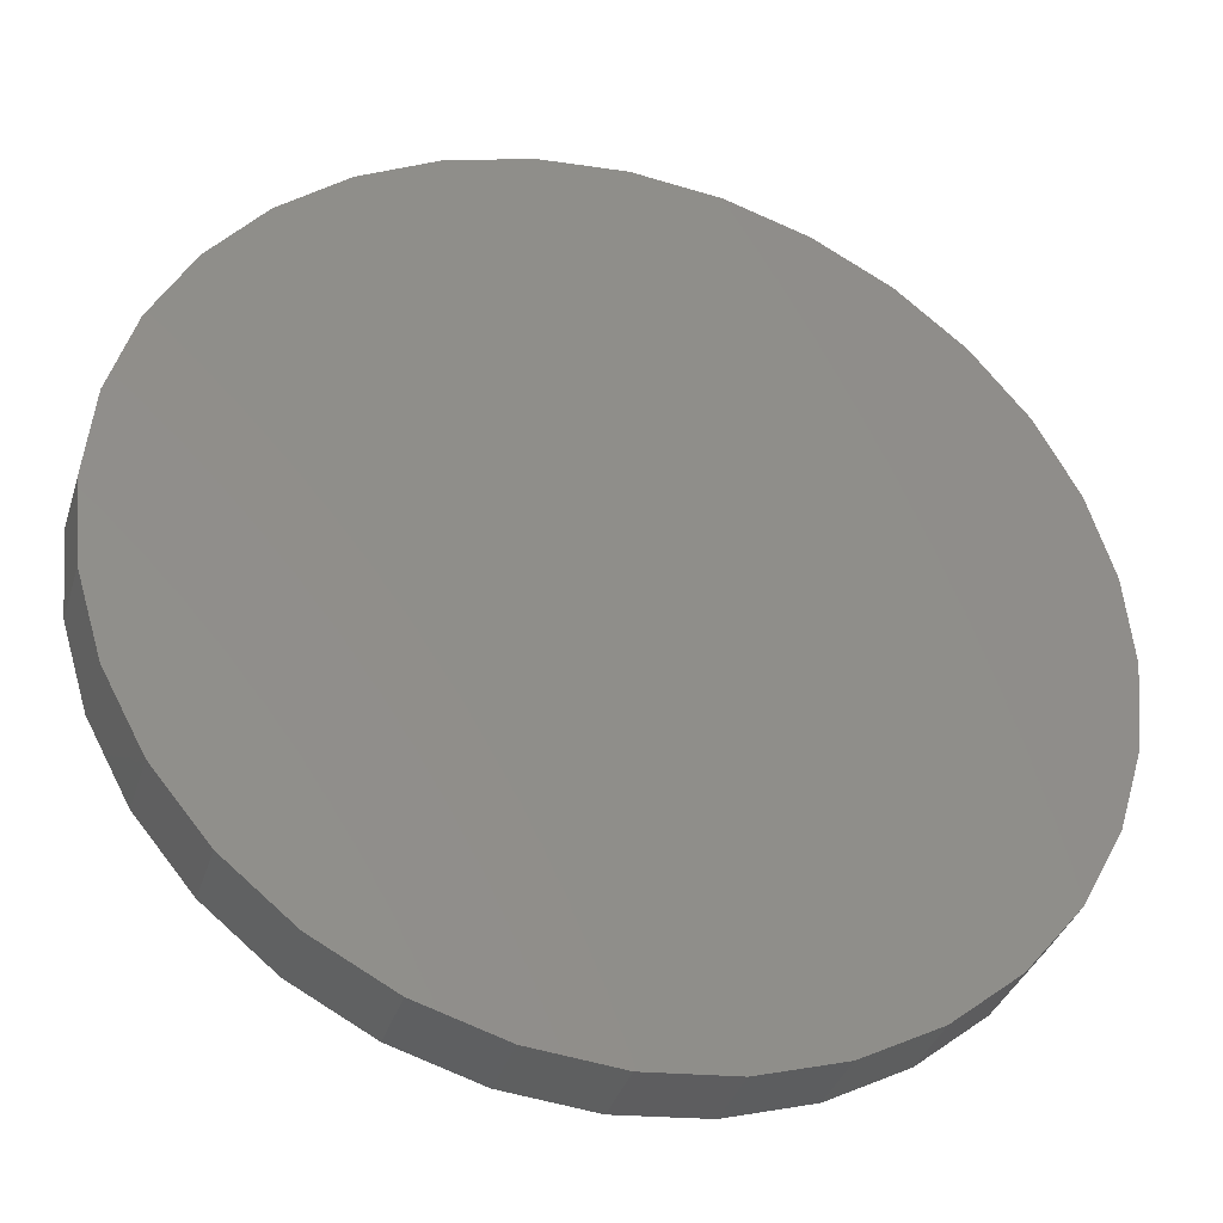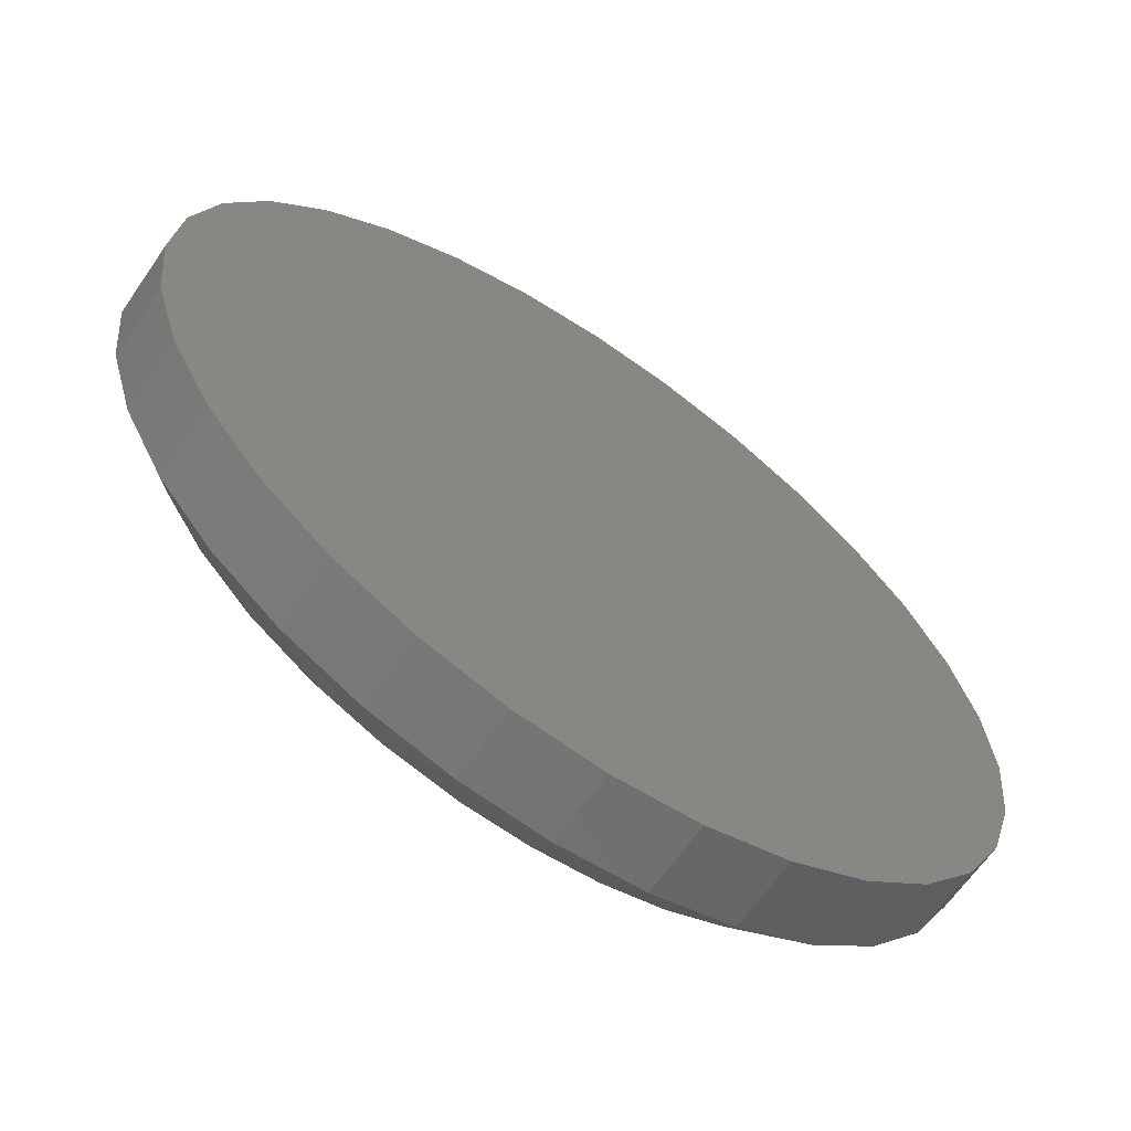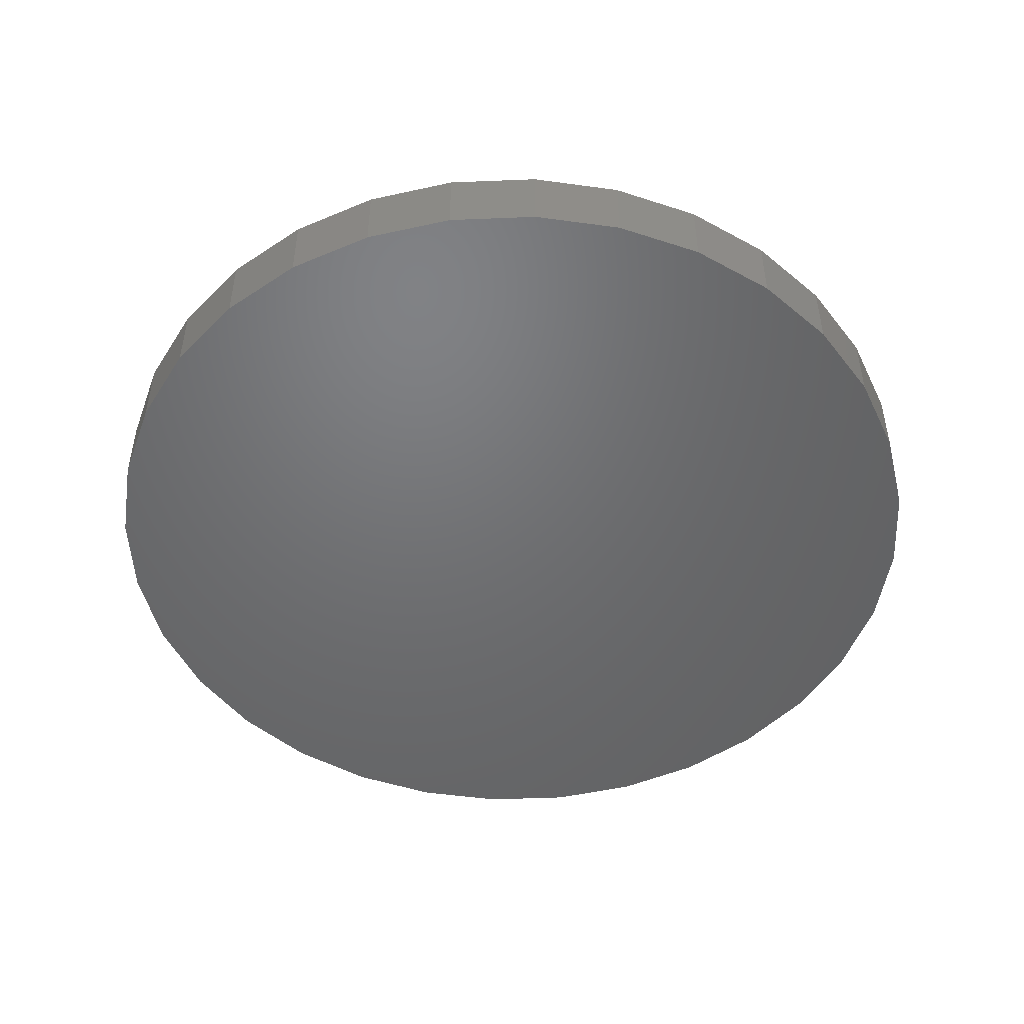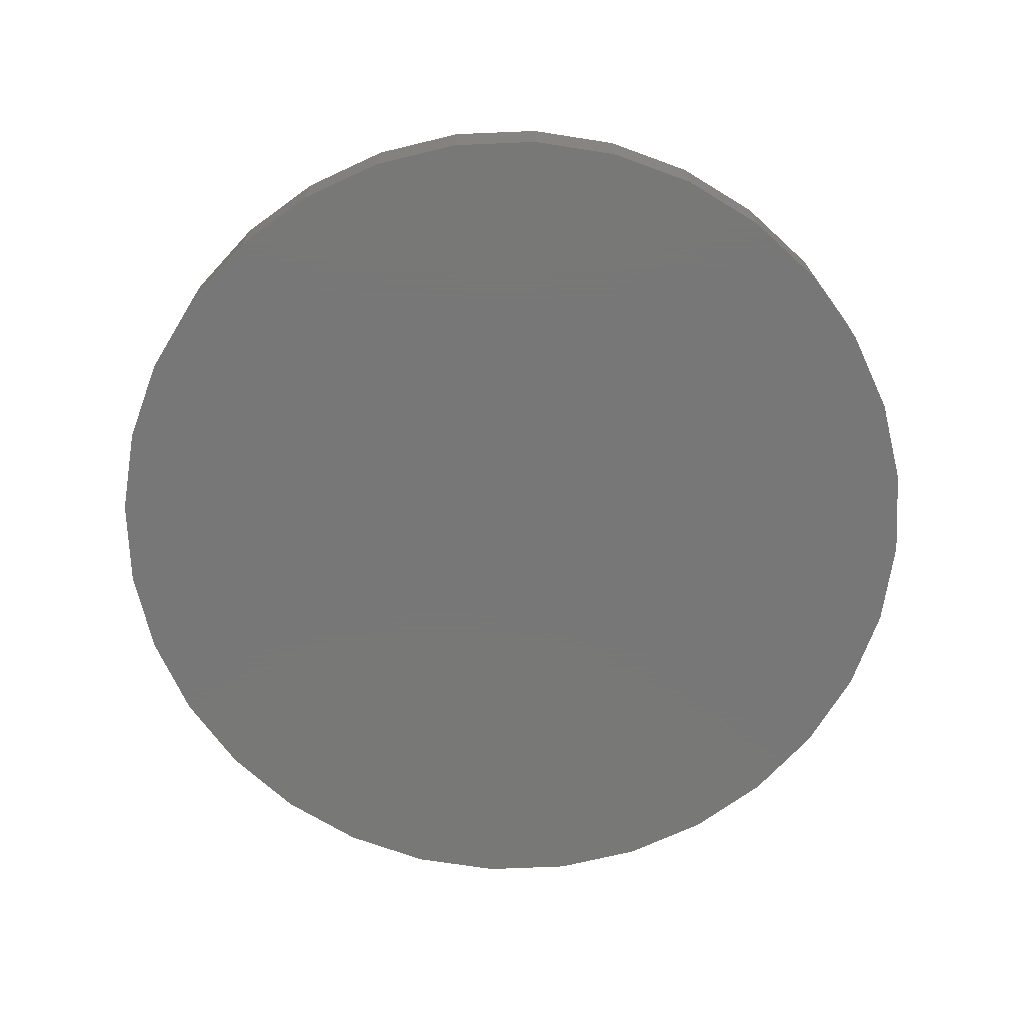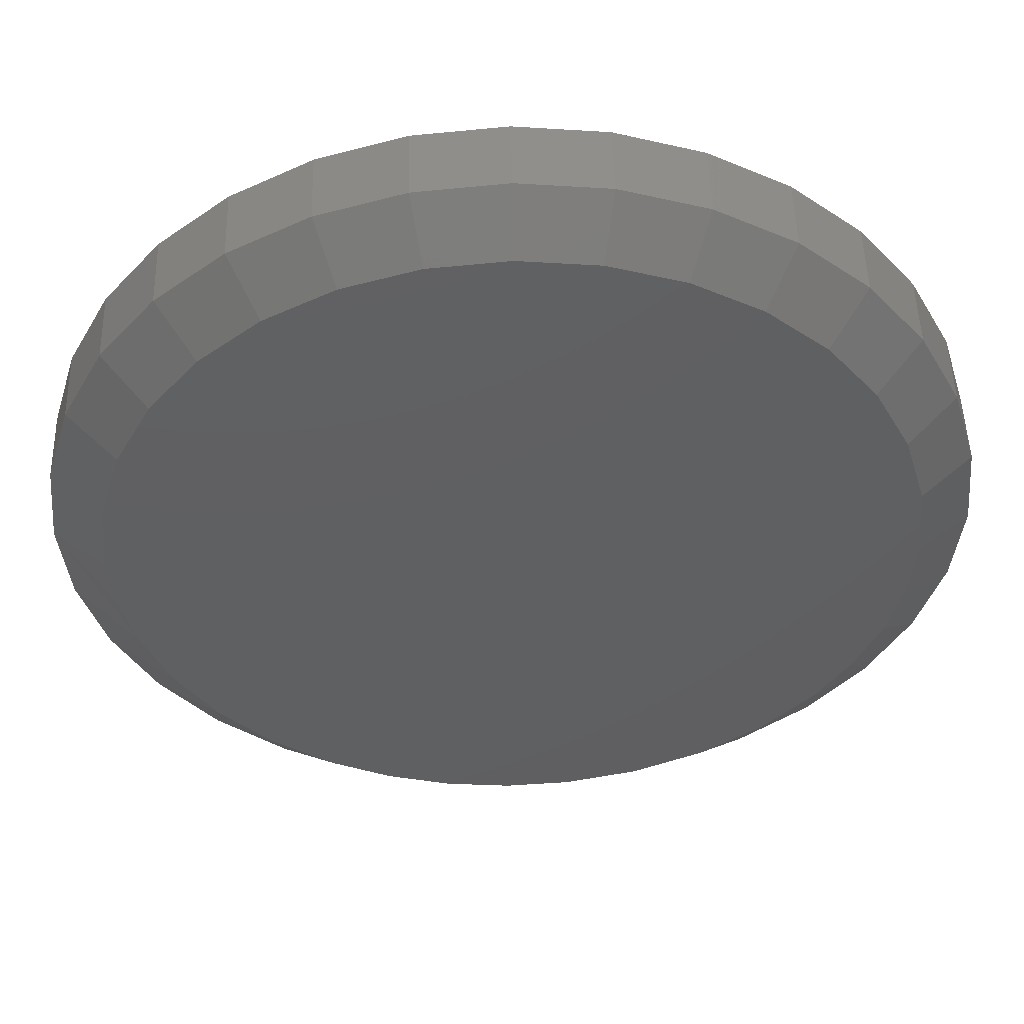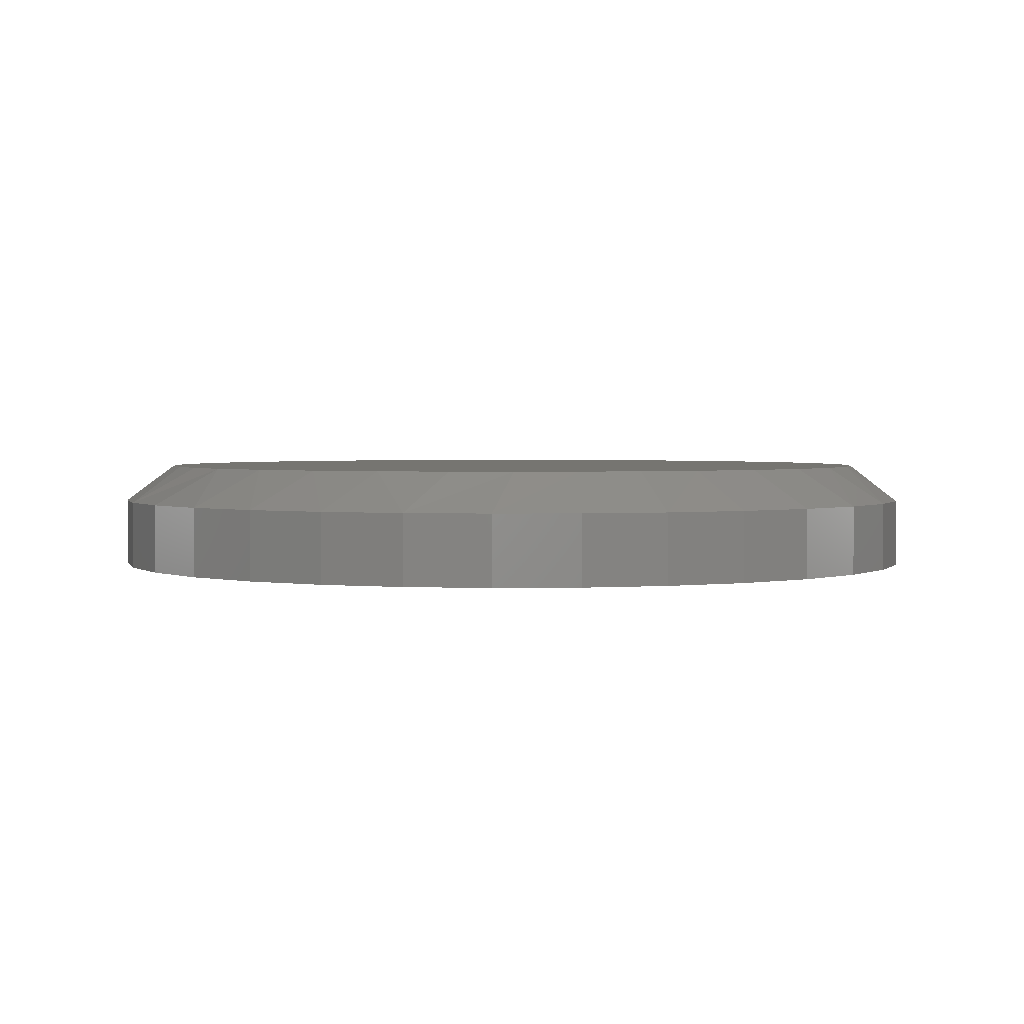
<metadata>
{"format":"stl","ext":"stl","renderer":"f3d","projection":"perspective","resolution":1024,"background":"white","views":[{"elev":-35.8,"azim":-16.7,"up":"+Z"},{"elev":-64.2,"azim":-34.5,"up":"+Z"},{"elev":-49.2,"azim":75.7,"up":"+Y"},{"elev":-70.3,"azim":-82.0,"up":"+Y"},{"elev":49.7,"azim":178.5,"up":"+Z"},{"elev":2.3,"azim":160.0,"up":"+Y"}]}
</metadata>
<code>
# stl→obj: 98 verts, 192 faces
v -0.008388 5.186e-18 0.4728
v 0.08329 9.272e-18 0.4638
v -0.1001 -9.054e-19 0.4638
v -0.0008652 -9.873e-17 -0.467
v -0.0778 -1.024e-16 -0.4619
v 0.07586 -9.363e-17 -0.4594
v -0.1646 -1.049e-16 -0.4403
v 0.1503 -8.728e-17 -0.4394
v -0.2457 -1.052e-16 -0.4027
v 0.2205 -7.984e-17 -0.4075
v -0.3182 -1.034e-16 -0.3504
v 0.2937 -7.017e-17 -0.357
v -0.3795 -9.959e-17 -0.2854
v 0.3561 -5.967e-17 -0.2937
v -0.4218 -9.473e-17 -0.2205
v 0.4055 -4.872e-17 -0.2197
v -0.4529 -8.857e-17 -0.1495
v 0.44 -3.771e-17 -0.1378
v -0.4719 -8.129e-17 -0.07434
v 0.4561 -2.91e-17 -0.06826
v -0.4783 -7.307e-17 0.002878
v 0.4615 -2.09e-17 0.002878
v -0.4693 -6.239e-17 0.09455
v 0.4525 -1.122e-17 0.09455
v -0.4425 -5.112e-17 0.1827
v 0.4257 -2.92e-18 0.1827
v -0.3991 -3.969e-17 0.2639
v 0.3823 3.689e-18 0.2639
v -0.3407 -2.854e-17 0.3351
v 0.3239 8.351e-18 0.3351
v -0.2695 -1.81e-17 0.3936
v 0.2527 1.089e-17 0.3936
v -0.1882 -8.767e-18 0.437
v 0.1714 1.12e-17 0.437
v 0.524 -0.04688 0.002878
v 0.524 -0.1328 0.002878
v 0.5138 -0.04688 -0.101
v 0.5138 -0.1328 -0.101
v 0.4835 -0.04688 -0.2009
v 0.4835 -0.1328 -0.2009
v 0.4343 -0.04688 -0.2929
v 0.4343 -0.1328 -0.2929
v 0.3681 -0.04688 -0.3736
v 0.3681 -0.1328 -0.3736
v 0.2874 -0.04688 -0.4398
v 0.2874 -0.1328 -0.4398
v 0.1954 -0.04688 -0.489
v 0.1954 -0.1328 -0.489
v 0.09548 -0.04688 -0.5193
v 0.09548 -0.1328 -0.5193
v -0.008388 -0.04688 -0.5295
v -0.008388 -0.1328 -0.5295
v -0.1123 -0.04688 -0.5193
v -0.1123 -0.1328 -0.5193
v -0.2121 -0.04688 -0.489
v -0.2121 -0.1328 -0.489
v -0.3042 -0.04688 -0.4398
v -0.3042 -0.1328 -0.4398
v -0.3849 -0.04688 -0.3736
v -0.3849 -0.1328 -0.3736
v -0.4511 -0.04688 -0.2929
v -0.4511 -0.1328 -0.2929
v -0.5003 -0.04688 -0.2009
v -0.5003 -0.1328 -0.2009
v -0.5306 -0.04688 -0.101
v -0.5306 -0.1328 -0.101
v -0.5408 -0.04688 0.002878
v -0.5408 -0.1328 0.002878
v -0.5306 -0.04688 0.1067
v -0.5306 -0.1328 0.1067
v -0.5003 -0.04688 0.2066
v -0.5003 -0.1328 0.2066
v -0.4511 -0.04688 0.2987
v -0.4511 -0.1328 0.2987
v -0.3849 -0.04688 0.3793
v -0.3849 -0.1328 0.3793
v -0.3042 -0.04688 0.4456
v -0.3042 -0.1328 0.4456
v -0.2121 -0.04688 0.4948
v -0.2121 -0.1328 0.4948
v -0.1123 -0.04688 0.525
v -0.1123 -0.1328 0.525
v -0.008388 -0.04688 0.5353
v -0.008388 -0.1328 0.5353
v 0.09548 -0.04688 0.525
v 0.09548 -0.1328 0.525
v 0.1954 -0.04688 0.4948
v 0.1954 -0.1328 0.4948
v 0.2874 -0.04688 0.4456
v 0.2874 -0.1328 0.4456
v 0.3681 -0.04688 0.3793
v 0.3681 -0.1328 0.3793
v 0.4343 -0.04688 0.2987
v 0.4343 -0.1328 0.2987
v 0.4835 -0.04688 0.2066
v 0.4835 -0.1328 0.2066
v 0.5138 -0.04688 0.1067
v 0.5138 -0.1328 0.1067
f 1 2 3
f 4 5 6
f 6 5 7
f 6 7 8
f 8 7 9
f 8 9 10
f 10 9 11
f 10 11 12
f 12 11 13
f 12 13 14
f 14 13 15
f 14 15 16
f 16 15 17
f 16 17 18
f 18 17 19
f 18 19 20
f 20 19 21
f 20 21 22
f 22 21 23
f 22 23 24
f 24 23 25
f 24 25 26
f 26 25 27
f 26 27 28
f 28 27 29
f 28 29 30
f 30 29 31
f 30 31 32
f 32 31 33
f 32 33 34
f 34 33 3
f 34 3 2
f 35 36 37
f 37 36 38
f 37 38 39
f 39 38 40
f 39 40 41
f 41 40 42
f 41 42 43
f 43 42 44
f 43 44 45
f 45 44 46
f 45 46 47
f 47 46 48
f 47 48 49
f 49 48 50
f 49 50 51
f 51 50 52
f 51 52 53
f 53 52 54
f 53 54 55
f 55 54 56
f 55 56 57
f 57 56 58
f 57 58 59
f 59 58 60
f 59 60 61
f 61 60 62
f 61 62 63
f 63 62 64
f 63 64 65
f 65 64 66
f 65 66 67
f 67 66 68
f 67 68 69
f 69 68 70
f 69 70 71
f 71 70 72
f 71 72 73
f 73 72 74
f 73 74 75
f 75 74 76
f 75 76 77
f 77 76 78
f 77 78 79
f 79 78 80
f 79 80 81
f 81 80 82
f 81 82 83
f 83 82 84
f 83 84 85
f 85 84 86
f 85 86 87
f 87 86 88
f 87 88 89
f 89 88 90
f 89 90 91
f 91 90 92
f 91 92 93
f 93 92 94
f 93 94 95
f 95 94 96
f 95 96 97
f 97 96 98
f 97 98 35
f 35 98 36
f 12 43 45
f 16 39 41
f 16 41 14
f 41 43 14
f 14 43 12
f 37 39 18
f 18 39 16
f 35 37 18
f 35 18 20
f 35 20 22
f 67 21 65
f 65 21 19
f 65 19 63
f 63 19 17
f 63 17 61
f 61 17 15
f 61 15 13
f 61 13 59
f 59 13 11
f 59 11 57
f 57 11 9
f 57 9 55
f 55 9 7
f 55 7 53
f 53 7 5
f 53 5 51
f 51 5 4
f 51 4 49
f 49 4 6
f 49 6 47
f 47 6 8
f 47 8 45
f 45 8 10
f 45 10 12
f 34 87 32
f 81 1 3
f 83 2 1
f 1 81 83
f 28 93 26
f 26 93 95
f 26 95 24
f 24 95 97
f 24 97 22
f 22 97 35
f 73 27 71
f 71 27 25
f 71 25 69
f 69 25 23
f 69 23 67
f 67 23 21
f 93 28 91
f 91 28 30
f 91 30 89
f 89 30 32
f 89 32 87
f 87 34 85
f 85 34 2
f 85 2 83
f 81 3 79
f 79 3 33
f 79 33 77
f 27 73 29
f 29 73 75
f 29 75 31
f 31 75 77
f 31 77 33
f 82 86 84
f 86 82 88
f 88 82 80
f 88 80 90
f 90 80 78
f 90 78 92
f 92 78 76
f 92 76 94
f 94 76 74
f 94 74 96
f 96 74 72
f 96 72 98
f 98 72 70
f 98 70 36
f 36 70 68
f 36 68 38
f 38 68 66
f 38 66 40
f 40 66 64
f 40 64 42
f 42 64 62
f 42 62 44
f 44 62 60
f 44 60 46
f 46 60 58
f 46 58 48
f 48 58 56
f 48 56 50
f 50 56 54
f 50 54 52

</code>
